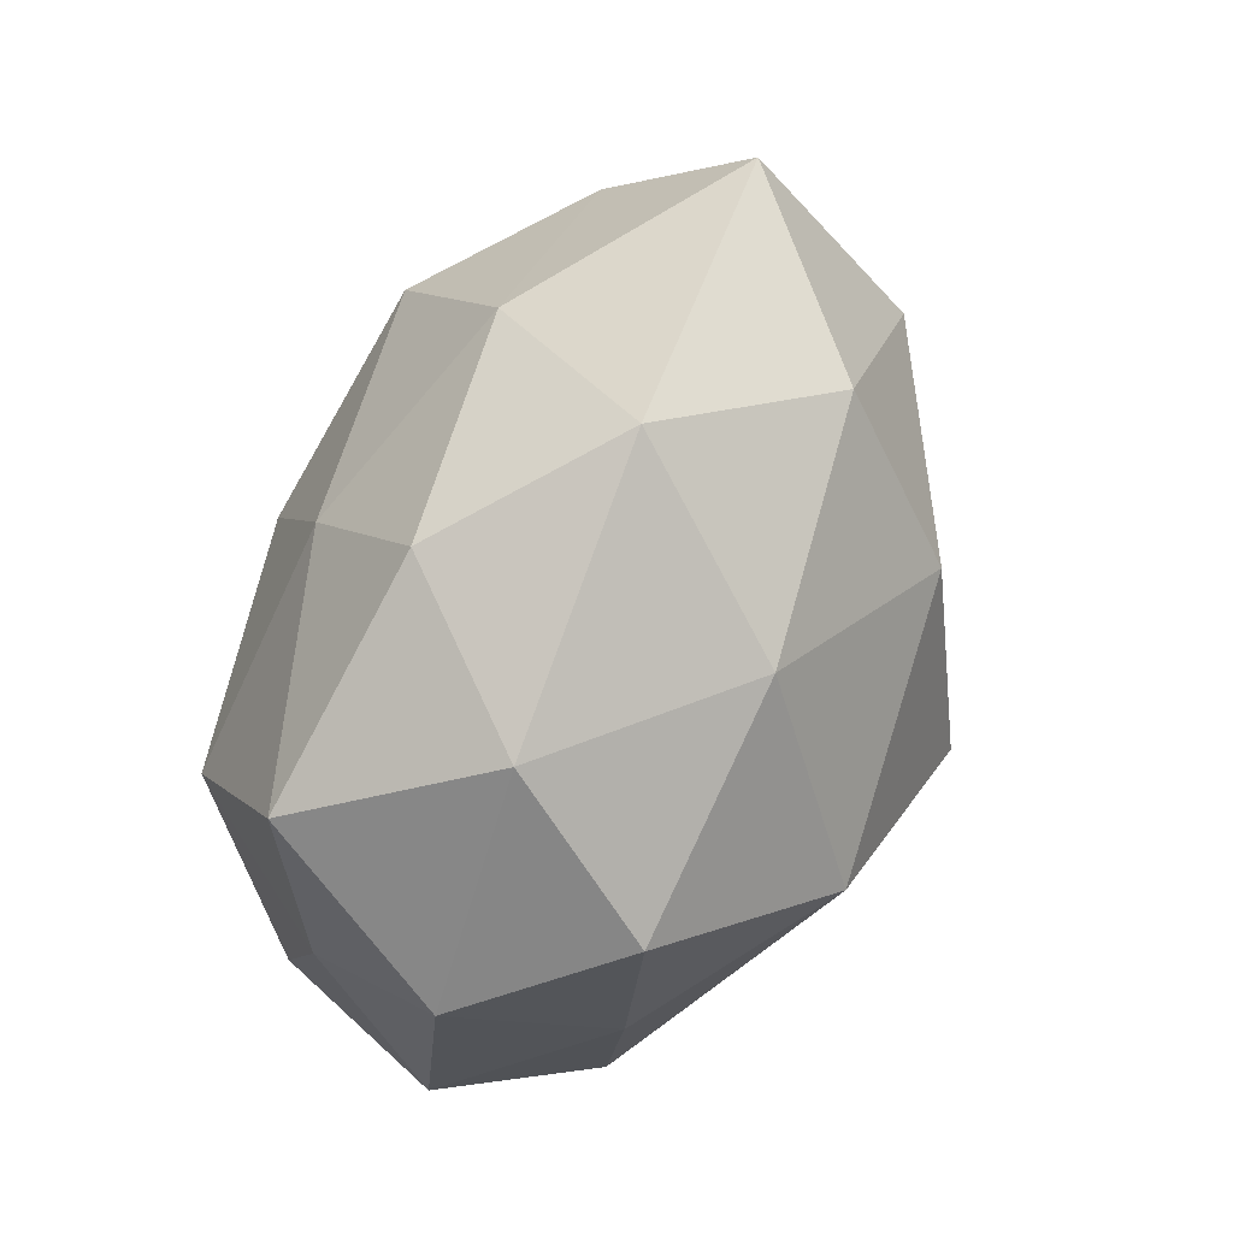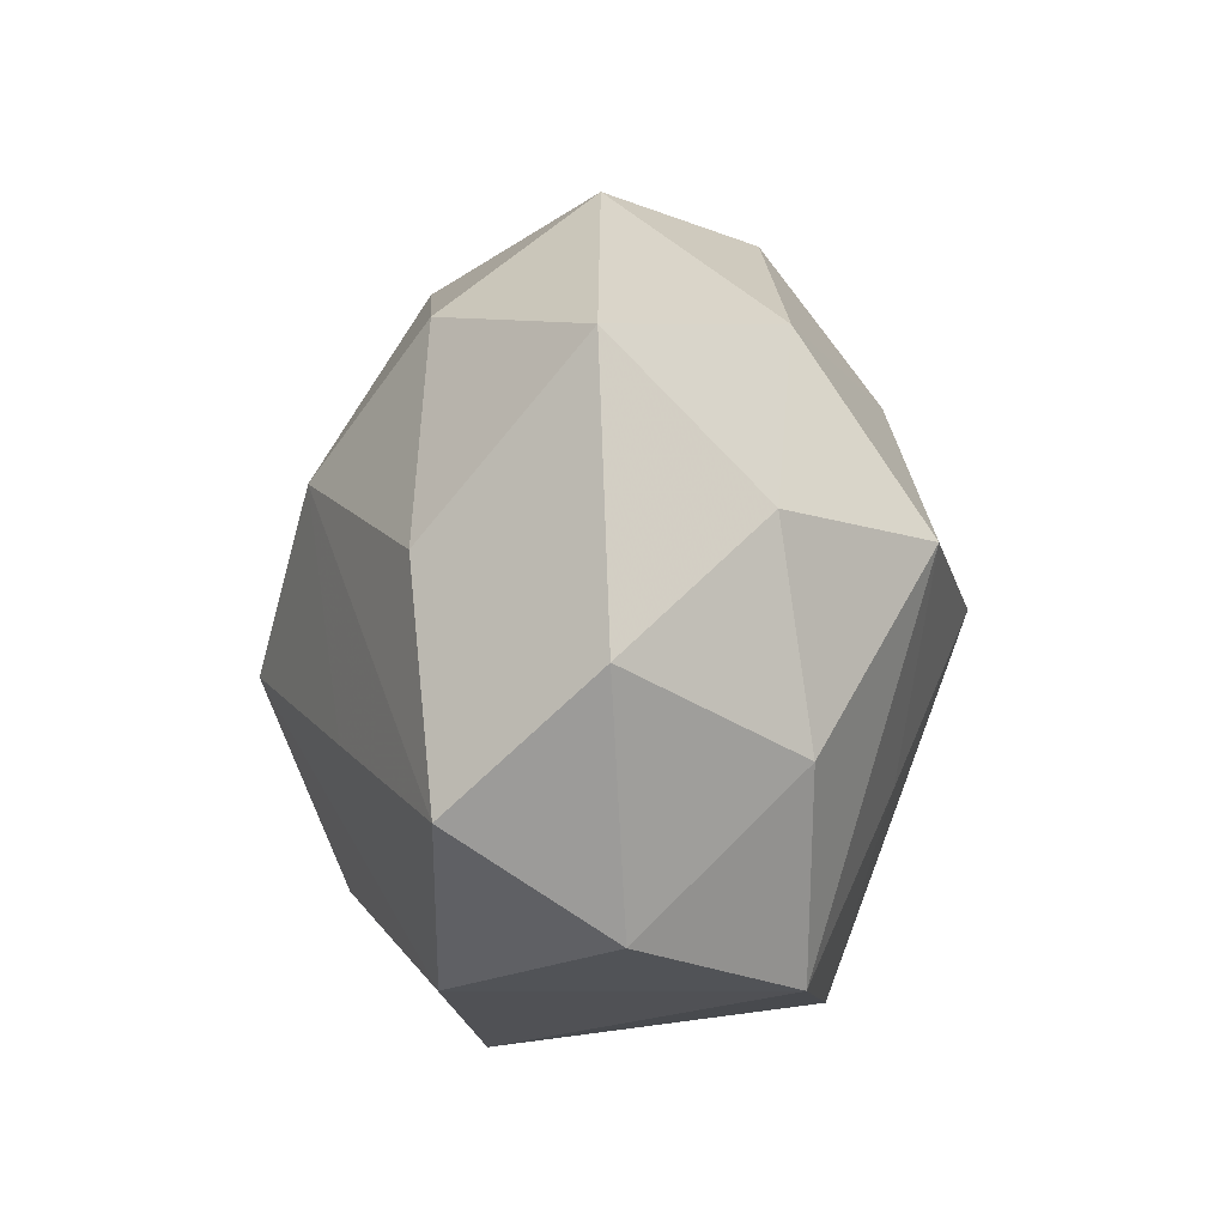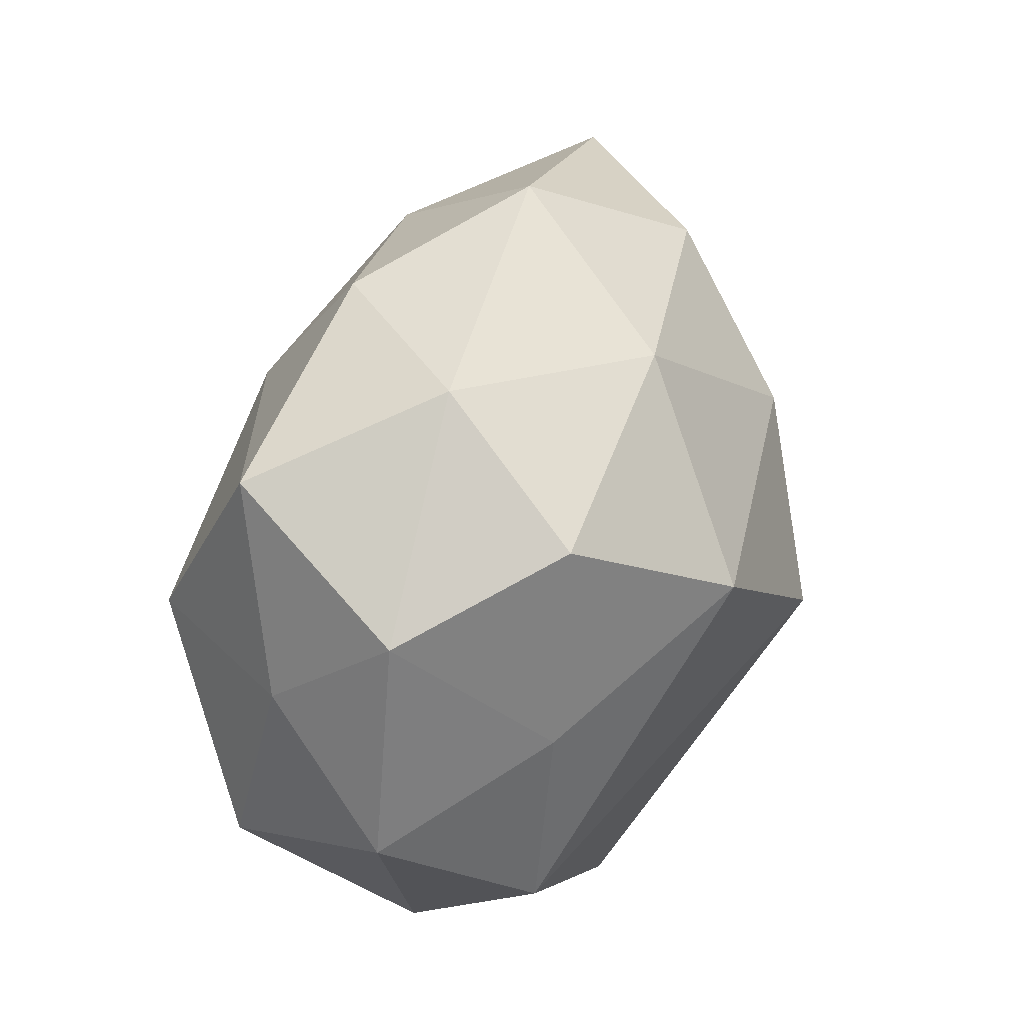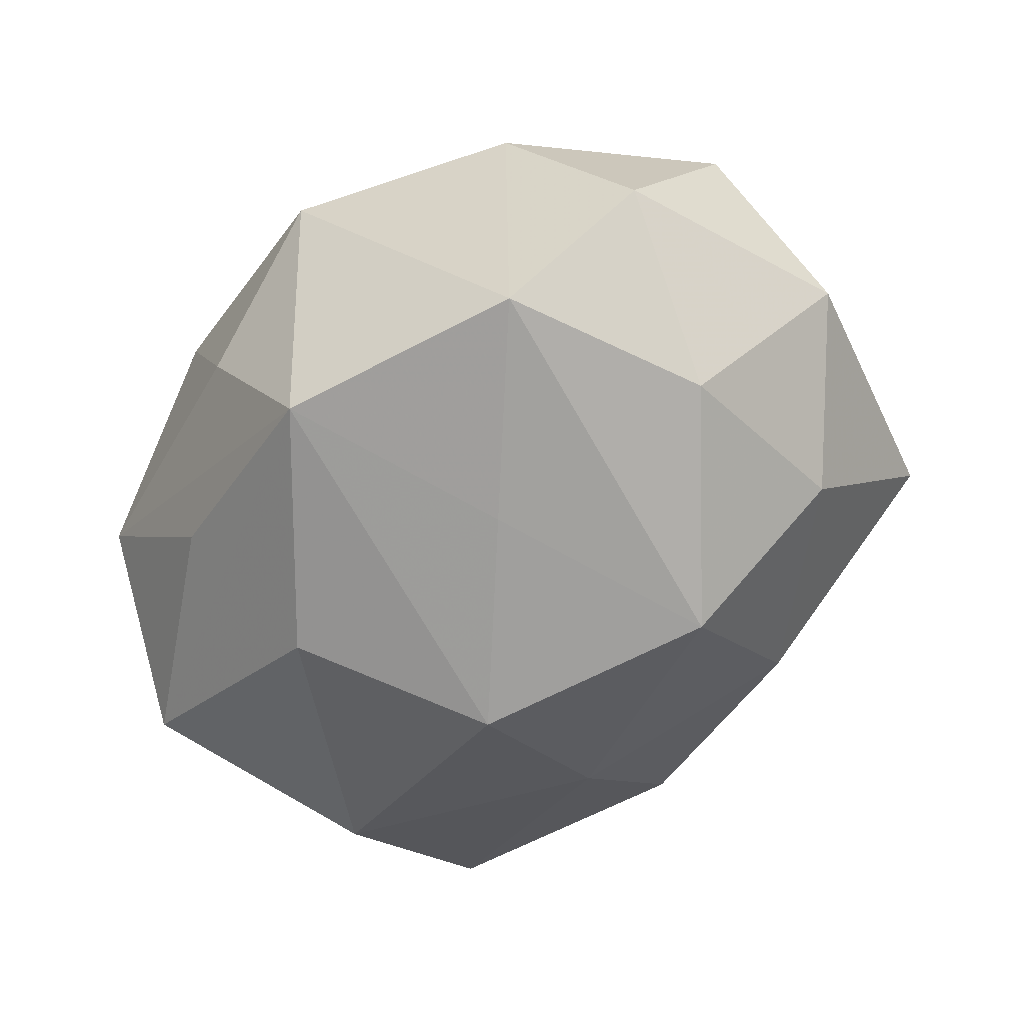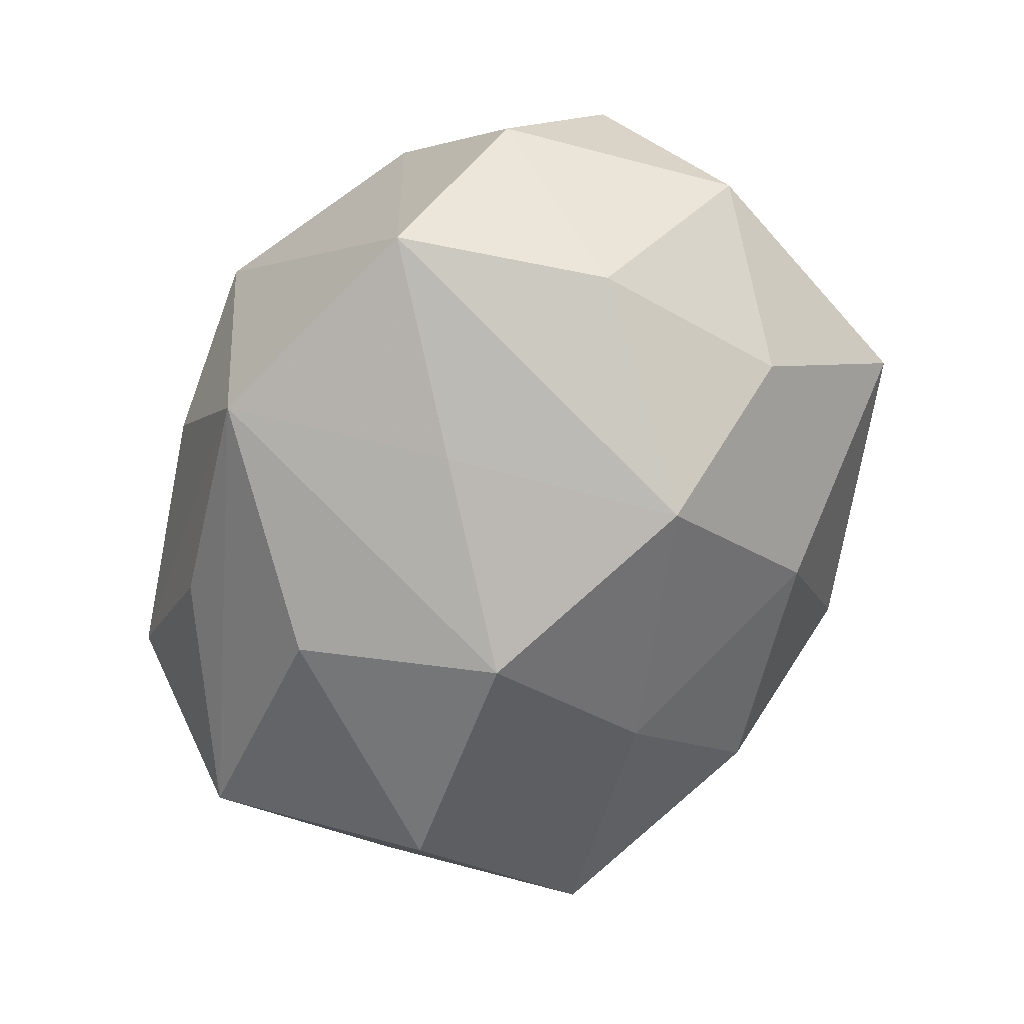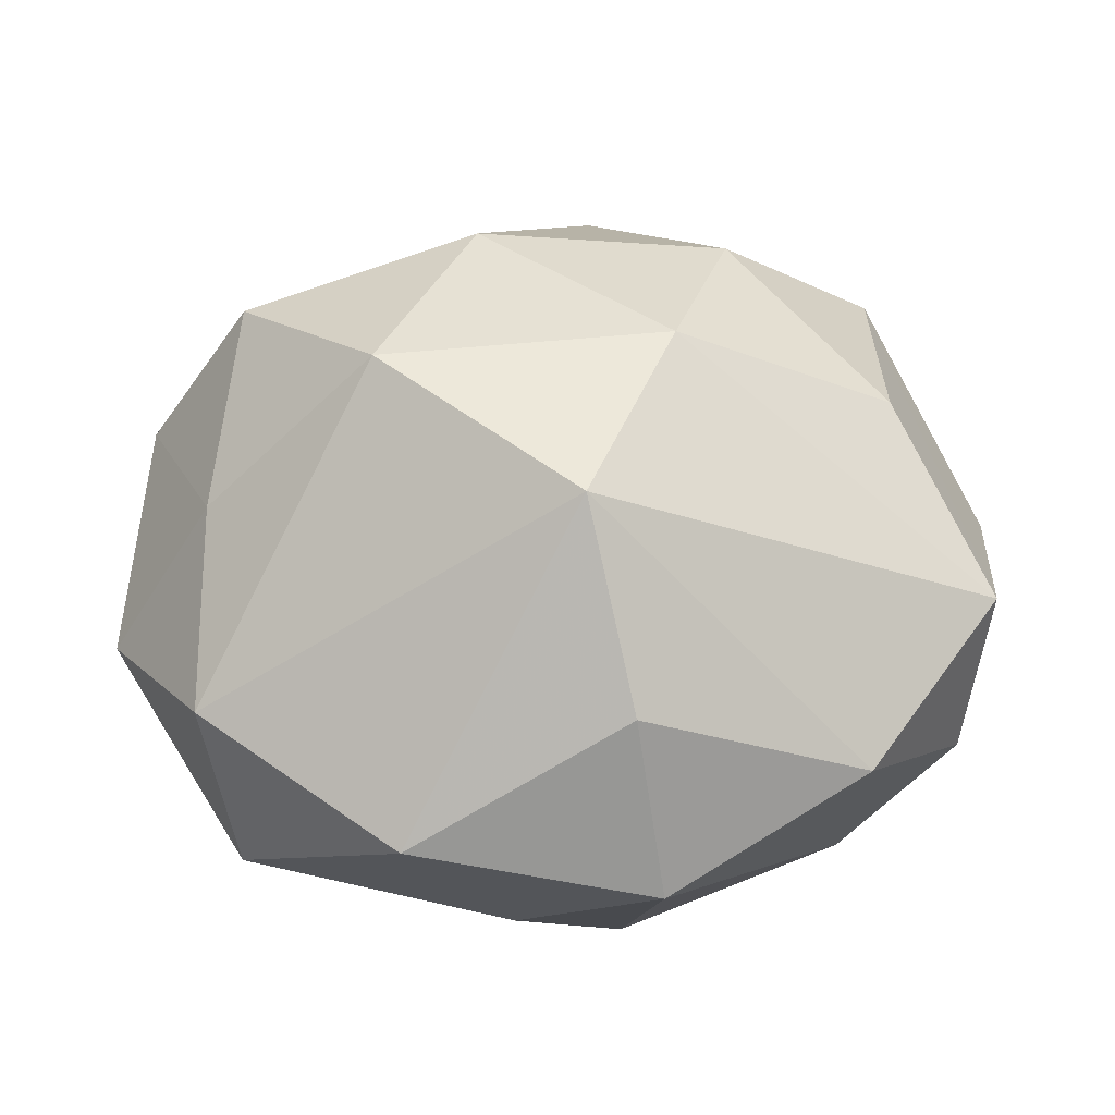
<metadata>
{"format":"obj","ext":"obj","renderer":"f3d","projection":"perspective","resolution":1024,"background":"white","views":[{"elev":70.3,"azim":-65.9,"up":"+Y"},{"elev":11.7,"azim":94.8,"up":"+Y"},{"elev":34.6,"azim":-71.0,"up":"+Y"},{"elev":-53.5,"azim":50.2,"up":"+Z"},{"elev":-66.6,"azim":66.6,"up":"+Z"},{"elev":68.9,"azim":0.6,"up":"+Z"}]}
</metadata>
<code>
v -0.04193 0.003433 -0.0111
v -0.03619 -0.0216 0.0163
v 0.01375 0.03178 -0.01662
v 0.003994 0.0432 0.001782
v 0.03811 -0.003186 -0.01962
v -0.008417 0.0212 -0.02531
v 0.03631 0.03403 -0.0007951
v -0.01206 0.0369 -0.0127
v -0.008243 0.03216 0.01998
v 0.04755 -0.006735 0.01215
v -0.03603 0.0004186 0.01819
v 0.01212 -0.03962 0.01232
v -0.003312 -0.03878 -0.001861
v -0.003425 0.001844 -0.03409
v 0.01981 0.01279 -0.03035
v -0.01232 -0.01822 -0.02803
v -0.02577 0.03455 0.003296
v -0.03063 0.003866 -0.02849
v 0.0366 0.01448 0.01548
v 0.01287 0.01624 0.02877
v 0.01482 -0.01181 -0.02679
v -0.01668 -0.03129 -0.01439
v -0.04454 0.01511 0.003548
v -0.03331 0.02302 0.01884
v 0.03318 -0.02556 -0.01913
v -0.01453 -0.03645 0.01722
v 0.04889 0.007651 -0.002945
v 0.0452 -0.018 -0.003993
v -0.04729 -0.01003 0.002464
v 0.01903 0.03274 0.01595
v 0.003696 -0.004718 0.03588
v 0.008908 -0.02505 0.02623
v 0.02606 -0.005751 0.02383
v 0.03505 0.01827 -0.01615
v -0.03658 0.02608 -0.01561
v -0.03992 -0.0186 -0.01732
v 0.0335 -0.0264 0.0139
v 0.008422 -0.03536 -0.02069
v -0.01807 0.01148 0.03232
v -0.03248 -0.03302 0.0003389
f 12 25 37
f 9 30 4
f 39 9 24
f 12 26 13
f 22 36 38
f 38 25 12
f 12 13 38
f 4 30 7
f 6 15 14
f 14 15 21
f 21 15 25
f 21 38 14
f 25 38 21
f 25 15 5
f 28 37 25
f 28 5 27
f 25 5 28
f 32 26 12
f 12 37 32
f 10 28 27
f 37 28 10
f 27 7 10
f 18 6 14
f 35 6 18
f 1 36 29
f 35 18 1
f 1 18 36
f 40 36 22
f 40 13 26
f 26 2 40
f 22 38 40
f 40 38 13
f 29 36 40
f 40 2 29
f 23 1 29
f 35 1 23
f 17 9 4
f 17 24 9
f 35 23 17
f 17 23 24
f 14 38 16
f 16 38 36
f 16 18 14
f 36 18 16
f 4 7 3
f 15 6 3
f 34 7 27
f 27 5 34
f 34 5 15
f 15 3 34
f 34 3 7
f 39 24 11
f 11 2 39
f 29 2 11
f 11 23 29
f 24 23 11
f 19 7 30
f 19 10 7
f 31 32 37
f 39 2 31
f 26 32 31
f 31 2 26
f 8 6 35
f 8 3 6
f 4 3 8
f 8 17 4
f 35 17 8
f 10 19 20
f 20 19 30
f 39 31 20
f 20 9 39
f 30 9 20
f 10 20 33
f 33 20 31
f 37 10 33
f 33 31 37

</code>
